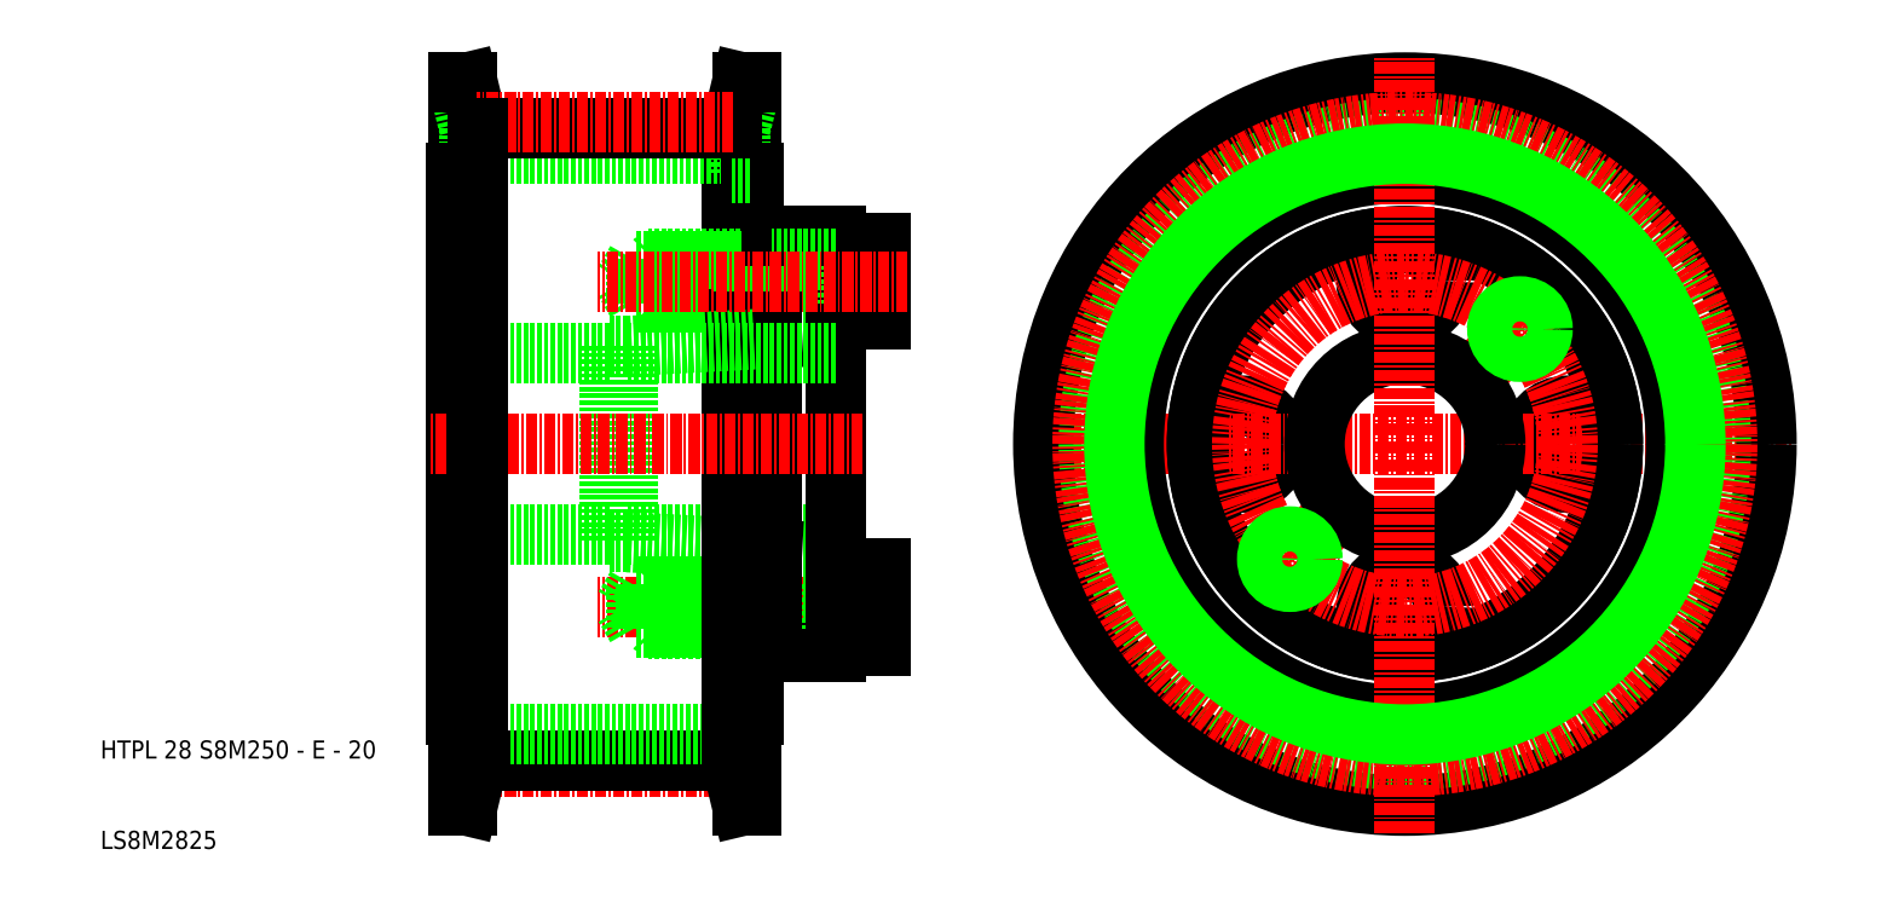
<metadata>
{"format":"dxf","ext":"dxf","renderer":"ezdxf+matplotlib","layout":"modelspace","background":"white","min_lineweight":24,"dpi":150}
</metadata>
<code>
0
SECTION
2
ENTITIES
0
TEXT
8
0
10
6.096
20
10
30
0
40
2
1
LS8M2825
0
TEXT
8
0
10
6.096
20
20
30
0
40
2
1
HTPL 28 S8M250 - E - 20
0
LINE
8
CENTER
10
95.4
20
36.79
30
0
11
61.1
21
36.79
31
0
0
LINE
8
0
10
64.4
20
44.79
30
0
11
87.4
21
44.79
31
0
0
LINE
8
0
10
87.4
20
34.29
30
0
11
80.4
21
34.29
31
0
0
LINE
8
0
10
80.4
20
31.79
30
0
11
87.4
21
31.79
31
0
0
LINE
8
0
10
64.4
20
43.94
30
0
11
78.4
21
43.2
31
0
0
LINE
8
0
10
78.4
20
34.29
30
0
11
66.4
21
34.29
31
0
0
LINE
8
0
10
65.4
20
34.54
30
0
11
78.4
21
34.54
31
0
0
LINE
8
0
10
65.4
20
39.04
30
0
11
64.1
21
36.79
31
0
0
LINE
8
0
10
65.4
20
34.54
30
0
11
65.4
21
39.04
31
0
0
LINE
8
0
10
45.4
20
44.79
30
0
11
62.4
21
44.79
31
0
0
LINE
8
0
10
62.4
20
43.94
30
0
11
64.4
21
43.94
31
0
0
LINE
8
0
10
65.4
20
34.54
30
0
11
64.1
21
36.79
31
0
0
LINE
8
0
10
67.65
20
34.29
30
0
11
67.4
21
34.54
31
0
0
LINE
8
0
10
67.65
20
34.29
30
0
11
67.65
21
39.29
31
0
0
LINE
8
0
10
67.4
20
34.54
30
0
11
67.4
21
39.04
31
0
0
LINE
8
0
10
66.4
20
34.29
30
0
11
66.4
21
39.29
31
0
0
LINE
8
0
10
80.4
20
43.09
30
0
11
78.4
21
43.2
31
0
0
LINE
8
0
10
80.4
20
34.54
30
0
11
82.73
21
34.54
31
0
0
LINE
8
0
10
80.4
20
34.54
30
0
11
78.4
21
34.54
31
0
0
LINE
8
0
10
80.4
20
34.29
30
0
11
78.4
21
34.29
31
0
0
LINE
8
0
10
82.73
20
34.29
30
0
11
82.73
21
39.29
31
0
0
LINE
8
0
10
92.4
20
41.04
30
0
11
92.4
21
36.79
31
0
0
LINE
8
0
10
87.4
20
41.04
30
0
11
92.4
21
41.04
31
0
0
LINE
8
0
10
87.4
20
32.54
30
0
11
92.4
21
32.54
31
0
0
LINE
8
0
10
92.4
20
32.54
30
0
11
92.4
21
36.79
31
0
0
LINE
8
0
10
80.4
20
39.29
30
0
11
78.4
21
39.29
31
0
0
LINE
8
0
10
80.4
20
39.04
30
0
11
78.4
21
39.04
31
0
0
LINE
8
0
10
80.4
20
39.04
30
0
11
82.73
21
39.04
31
0
0
LINE
8
0
10
67.65
20
39.29
30
0
11
67.4
21
39.04
31
0
0
LINE
8
0
10
65.4
20
39.04
30
0
11
78.4
21
39.04
31
0
0
LINE
8
0
10
78.4
20
39.29
30
0
11
66.4
21
39.29
31
0
0
LINE
8
0
10
87.4
20
39.29
30
0
11
80.4
21
39.29
31
0
0
LINE
8
0
10
87.4
20
70.29
30
0
11
80.4
21
70.29
31
0
0
LINE
8
0
10
78.4
20
70.29
30
0
11
66.4
21
70.29
31
0
0
LINE
8
0
10
65.4
20
70.54
30
0
11
78.4
21
70.54
31
0
0
LINE
8
0
10
67.65
20
70.29
30
0
11
67.4
21
70.54
31
0
0
LINE
8
0
10
80.4
20
70.54
30
0
11
82.73
21
70.54
31
0
0
LINE
8
0
10
80.4
20
70.54
30
0
11
78.4
21
70.54
31
0
0
LINE
8
0
10
80.4
20
70.29
30
0
11
78.4
21
70.29
31
0
0
LINE
8
CENTER
10
76.06
20
19.14
30
0
11
47.74
21
19.14
31
0
0
LINE
8
0
10
75.9
20
19.83
30
0
11
47.9
21
19.83
31
0
0
LINE
8
0
10
77.1
20
14.79
30
0
11
78.1
21
14.79
31
0
0
LINE
8
0
10
75.9
20
24.79
30
0
11
78.1
21
24.79
31
0
0
LINE
8
0
10
78.1
20
24.79
30
0
11
78.4
21
24.79
31
0
0
LINE
8
0
10
76.9
20
19.83
30
0
11
76.9
21
24.79
31
0
0
LINE
8
0
10
76.9
20
19.83
30
0
11
78.1
21
14.79
31
0
0
LINE
8
0
10
75.9
20
19.83
30
0
11
77.1
21
14.79
31
0
0
LINE
8
0
10
46.7
20
14.79
30
0
11
45.7
21
14.79
31
0
0
LINE
8
0
10
47.9
20
24.79
30
0
11
45.7
21
24.79
31
0
0
LINE
8
0
10
45.7
20
24.79
30
0
11
45.4
21
24.79
31
0
0
LINE
8
0
10
46.9
20
19.83
30
0
11
46.9
21
24.79
31
0
0
LINE
8
0
10
46.9
20
19.83
30
0
11
45.7
21
14.79
31
0
0
LINE
8
0
10
47.9
20
19.83
30
0
11
46.7
21
14.79
31
0
0
LINE
8
0
10
75.9
20
22.66
30
0
11
47.9
21
22.66
31
0
0
LINE
8
0
10
46.7
20
94.79
30
0
11
46.7
21
14.79
31
0
0
LINE
8
0
10
45.4
20
84.79
30
0
11
45.4
21
24.79
31
0
0
LINE
8
0
10
45.7
20
94.79
30
0
11
45.7
21
14.79
31
0
0
LINE
8
0
10
77.1
20
94.79
30
0
11
77.1
21
14.79
31
0
0
LINE
8
0
10
78.4
20
84.79
30
0
11
78.4
21
24.79
31
0
0
LINE
8
0
10
78.1
20
94.79
30
0
11
78.1
21
14.79
31
0
0
LINE
8
0
10
75.9
20
89.76
30
0
11
75.9
21
19.83
31
0
0
LINE
8
0
10
75.9
20
86.93
30
0
11
47.9
21
86.93
31
0
0
LINE
8
0
10
47.9
20
89.76
30
0
11
46.7
21
94.79
31
0
0
LINE
8
0
10
46.9
20
89.76
30
0
11
45.7
21
94.79
31
0
0
LINE
8
0
10
46.9
20
89.76
30
0
11
46.9
21
84.79
31
0
0
LINE
8
0
10
45.7
20
84.79
30
0
11
45.4
21
84.79
31
0
0
LINE
8
0
10
47.9
20
84.79
30
0
11
45.7
21
84.79
31
0
0
LINE
8
0
10
46.7
20
94.79
30
0
11
45.7
21
94.79
31
0
0
LINE
8
0
10
75.9
20
89.76
30
0
11
77.1
21
94.79
31
0
0
LINE
8
0
10
76.9
20
89.76
30
0
11
78.1
21
94.79
31
0
0
LINE
8
0
10
76.9
20
89.76
30
0
11
76.9
21
84.79
31
0
0
LINE
8
0
10
78.1
20
84.79
30
0
11
78.4
21
84.79
31
0
0
LINE
8
0
10
75.9
20
84.79
30
0
11
78.1
21
84.79
31
0
0
LINE
8
0
10
77.1
20
94.79
30
0
11
78.1
21
94.79
31
0
0
LINE
8
0
10
75.9
20
89.76
30
0
11
47.9
21
89.76
31
0
0
LINE
8
CENTER
10
76.06
20
90.44
30
0
11
47.74
21
90.44
31
0
0
CIRCLE
8
0
10
163.1
20
67.52
30
0
40
2.25
0
LINE
8
CENTER
10
159.2
20
63.63
30
0
11
167
21
71.41
31
0
0
LINE
8
0
10
92.4
20
77.04
30
0
11
92.4
21
72.79
31
0
0
LINE
8
0
10
87.4
20
77.79
30
0
11
87.4
21
31.79
31
0
0
LINE
8
0
10
87.4
20
77.04
30
0
11
92.4
21
77.04
31
0
0
LINE
8
0
10
87.4
20
68.54
30
0
11
92.4
21
68.54
31
0
0
LINE
8
0
10
92.4
20
68.54
30
0
11
92.4
21
72.79
31
0
0
CIRCLE
8
0
10
150.4
20
72.79
30
0
40
4.25
0
CIRCLE
8
0
10
168.4
20
54.79
30
0
40
4.25
0
CIRCLE
8
0
10
137.7
20
42.06
30
0
40
2.25
0
CIRCLE
8
0
10
132.4
20
54.79
30
0
40
4.25
0
LINE
8
CENTER
10
133.8
20
38.17
30
0
11
141.6
21
45.95
31
0
0
CIRCLE
8
0
10
150.4
20
36.79
30
0
40
4.25
0
LINE
8
CENTER
10
107.4
20
54.79
30
0
11
193.4
21
54.79
31
0
0
CIRCLE
8
0
10
150.4
20
54.79
30
0
40
40
0
CIRCLE
8
0
10
150.4
20
54.79
30
0
40
30
0
CIRCLE
8
0
10
150.4
20
54.79
30
0
40
23
0
CIRCLE
8
0
10
150.4
20
54.79
30
0
40
23
0
CIRCLE
8
0
10
150.4
20
54.79
30
0
40
10
0
CIRCLE
8
0
10
150.4
20
54.79
30
0
40
34.96
0
LINE
8
CENTER
10
150.4
20
11.79
30
0
11
150.4
21
97.79
31
0
0
CIRCLE
8
CENTER
10
150.4
20
54.79
30
0
40
18
0
CIRCLE
8
CENTER
10
150.4
20
54.79
30
0
40
35.65
0
CIRCLE
8
0
10
150.4
20
54.79
30
0
40
32.13
0
LINE
8
0
10
82.73
20
75.29
30
0
11
82.73
21
70.29
31
0
0
LINE
8
0
10
80.4
20
75.29
30
0
11
78.4
21
75.29
31
0
0
LINE
8
0
10
80.4
20
77.79
30
0
11
80.4
21
31.79
31
0
0
LINE
8
0
10
80.4
20
75.04
30
0
11
78.4
21
75.04
31
0
0
LINE
8
0
10
80.4
20
75.04
30
0
11
82.73
21
75.04
31
0
0
LINE
8
0
10
80.4
20
66.49
30
0
11
78.4
21
66.39
31
0
0
LINE
8
0
10
66.4
20
75.29
30
0
11
66.4
21
70.29
31
0
0
LINE
8
0
10
67.4
20
75.04
30
0
11
67.4
21
70.54
31
0
0
LINE
8
0
10
67.65
20
75.29
30
0
11
67.65
21
70.29
31
0
0
LINE
8
0
10
67.65
20
75.29
30
0
11
67.4
21
75.04
31
0
0
LINE
8
0
10
65.4
20
75.04
30
0
11
64.1
21
72.79
31
0
0
LINE
8
0
10
62.4
20
65.64
30
0
11
64.4
21
65.64
31
0
0
LINE
8
0
10
45.4
20
64.79
30
0
11
62.4
21
64.79
31
0
0
LINE
8
0
10
65.4
20
75.04
30
0
11
65.4
21
70.54
31
0
0
LINE
8
0
10
65.4
20
70.54
30
0
11
64.1
21
72.79
31
0
0
LINE
8
0
10
65.4
20
75.04
30
0
11
78.4
21
75.04
31
0
0
LINE
8
0
10
78.4
20
75.29
30
0
11
66.4
21
75.29
31
0
0
LINE
8
0
10
64.4
20
65.64
30
0
11
78.4
21
66.39
31
0
0
LINE
8
0
10
64.4
20
65.64
30
0
11
64.4
21
43.94
31
0
0
LINE
8
0
10
62.4
20
65.64
30
0
11
62.4
21
43.94
31
0
0
LINE
8
0
10
80.4
20
77.79
30
0
11
87.4
21
77.79
31
0
0
LINE
8
0
10
87.4
20
75.29
30
0
11
80.4
21
75.29
31
0
0
LINE
8
0
10
64.4
20
64.79
30
0
11
87.4
21
64.79
31
0
0
LINE
8
CENTER
10
95.4
20
72.79
30
0
11
61.1
21
72.79
31
0
0
LINE
8
CENTER
10
90.4
20
54.79
30
0
11
42.4
21
54.79
31
0
0
LINE
8
0
10
47.9
20
89.76
30
0
11
47.9
21
19.83
31
0
0
CIRCLE
8
0
10
137.7
20
42.06
30
0
40
2.5
0
CIRCLE
8
0
10
163.1
20
67.52
30
0
40
2.5
0
ENDSEC
0
EOF

</code>
